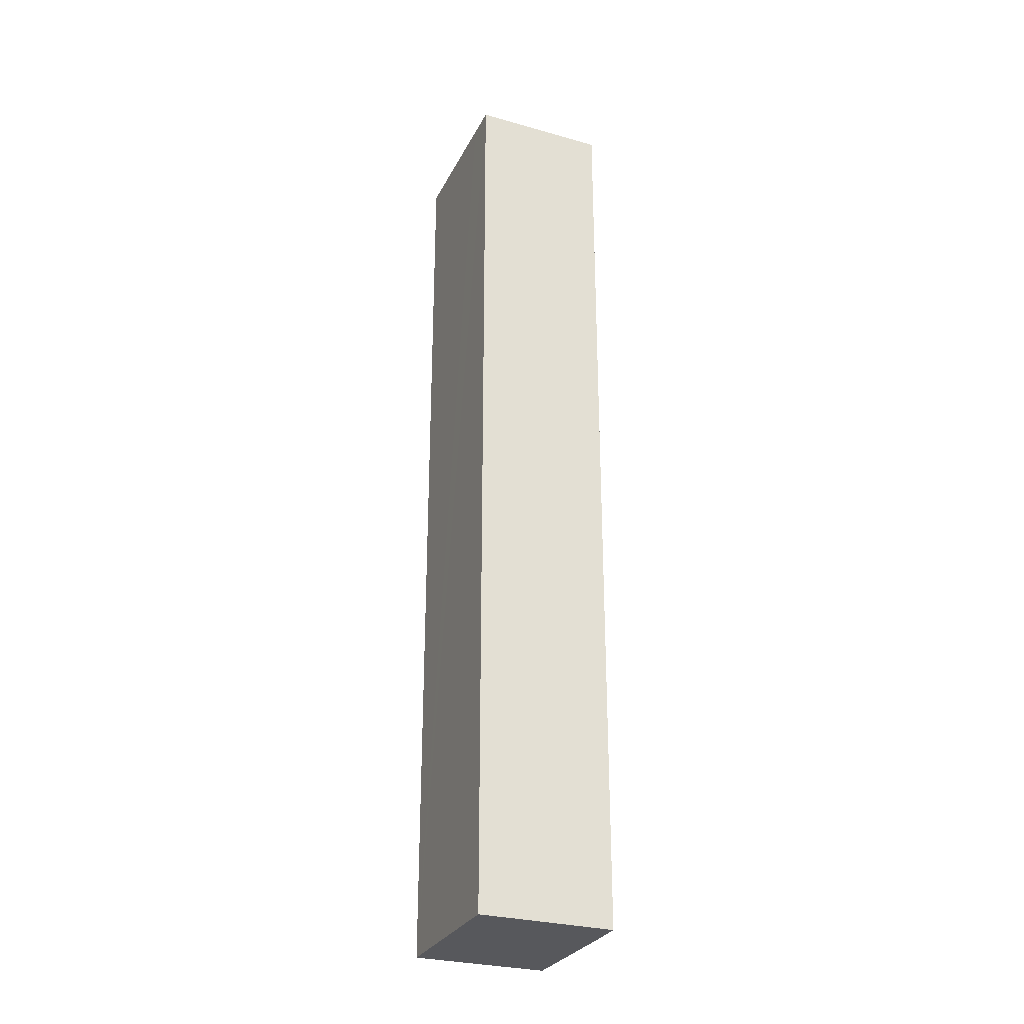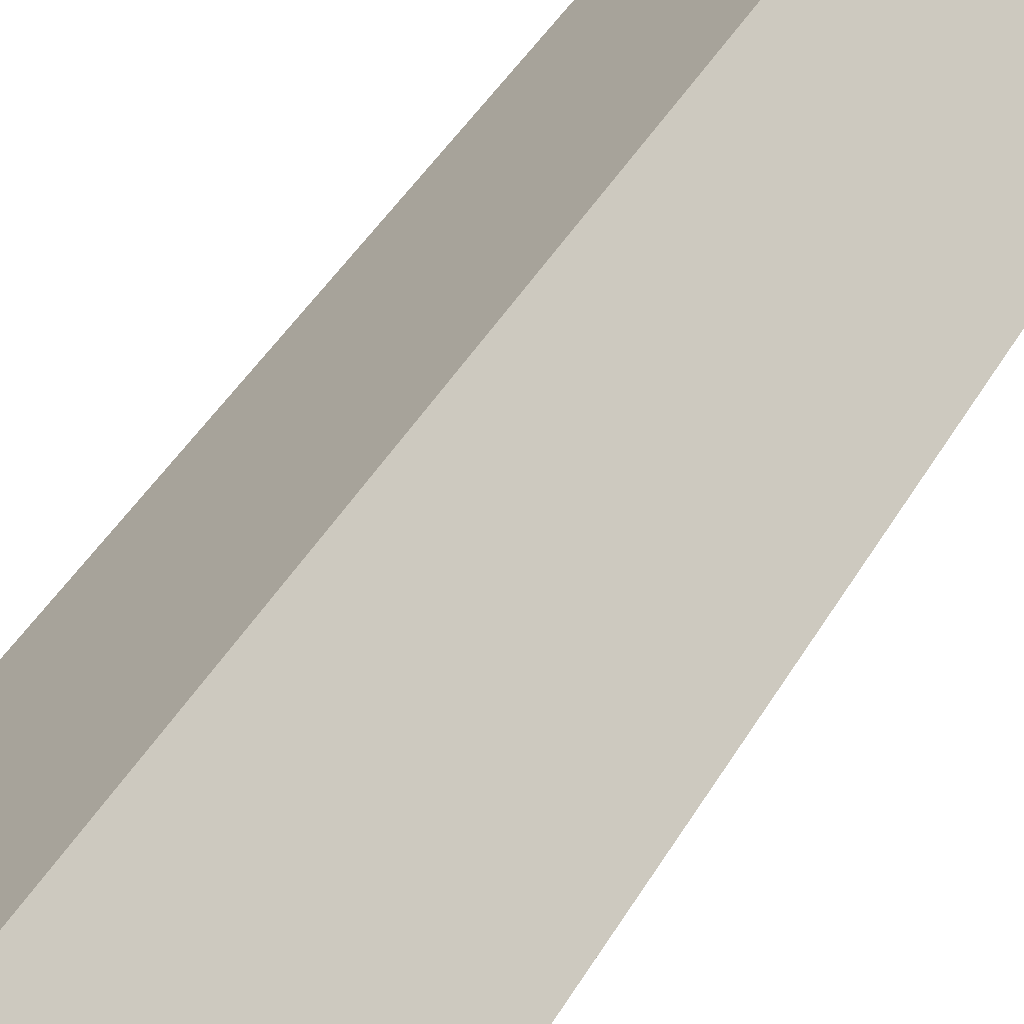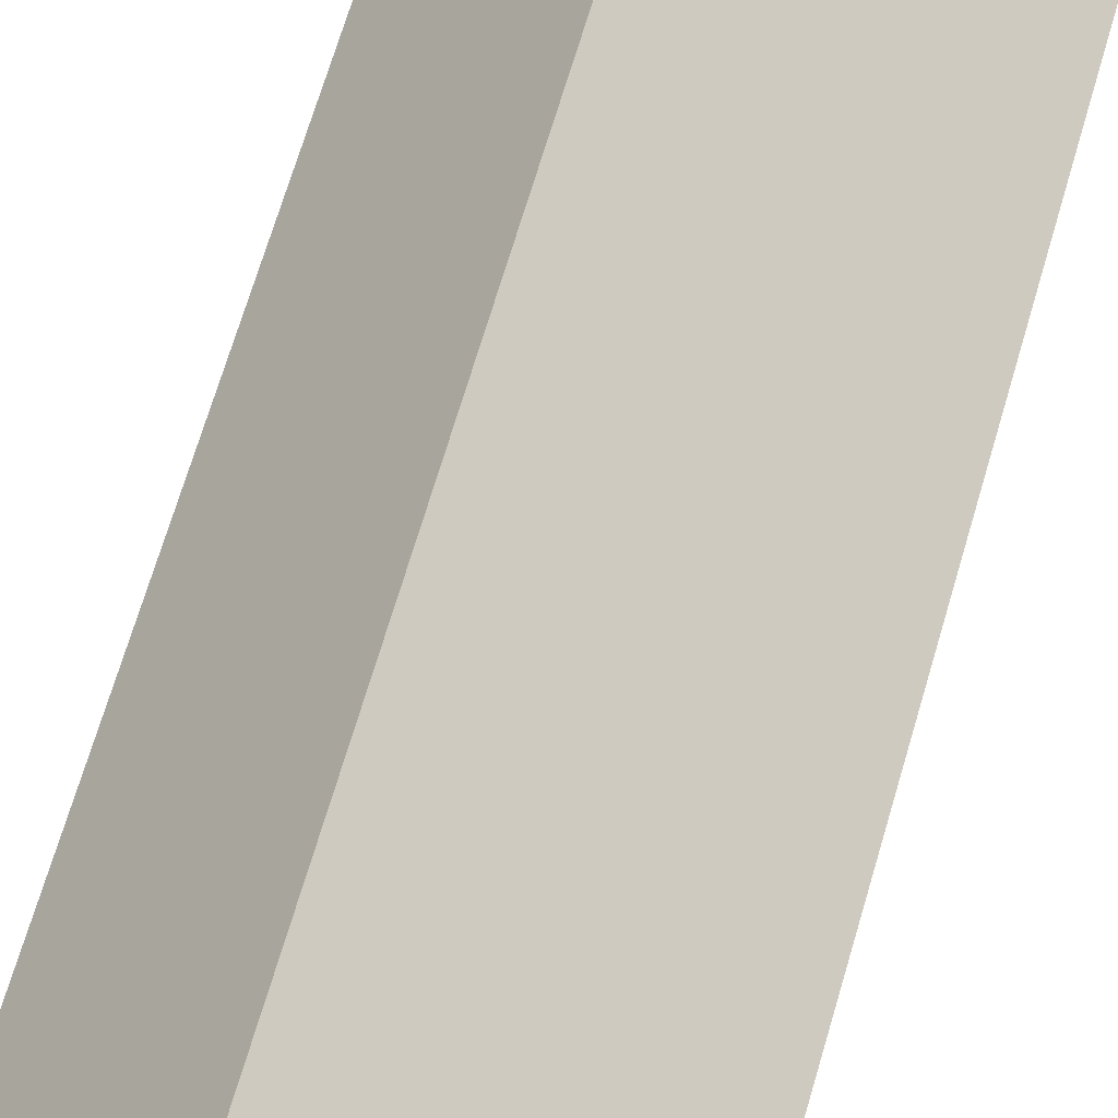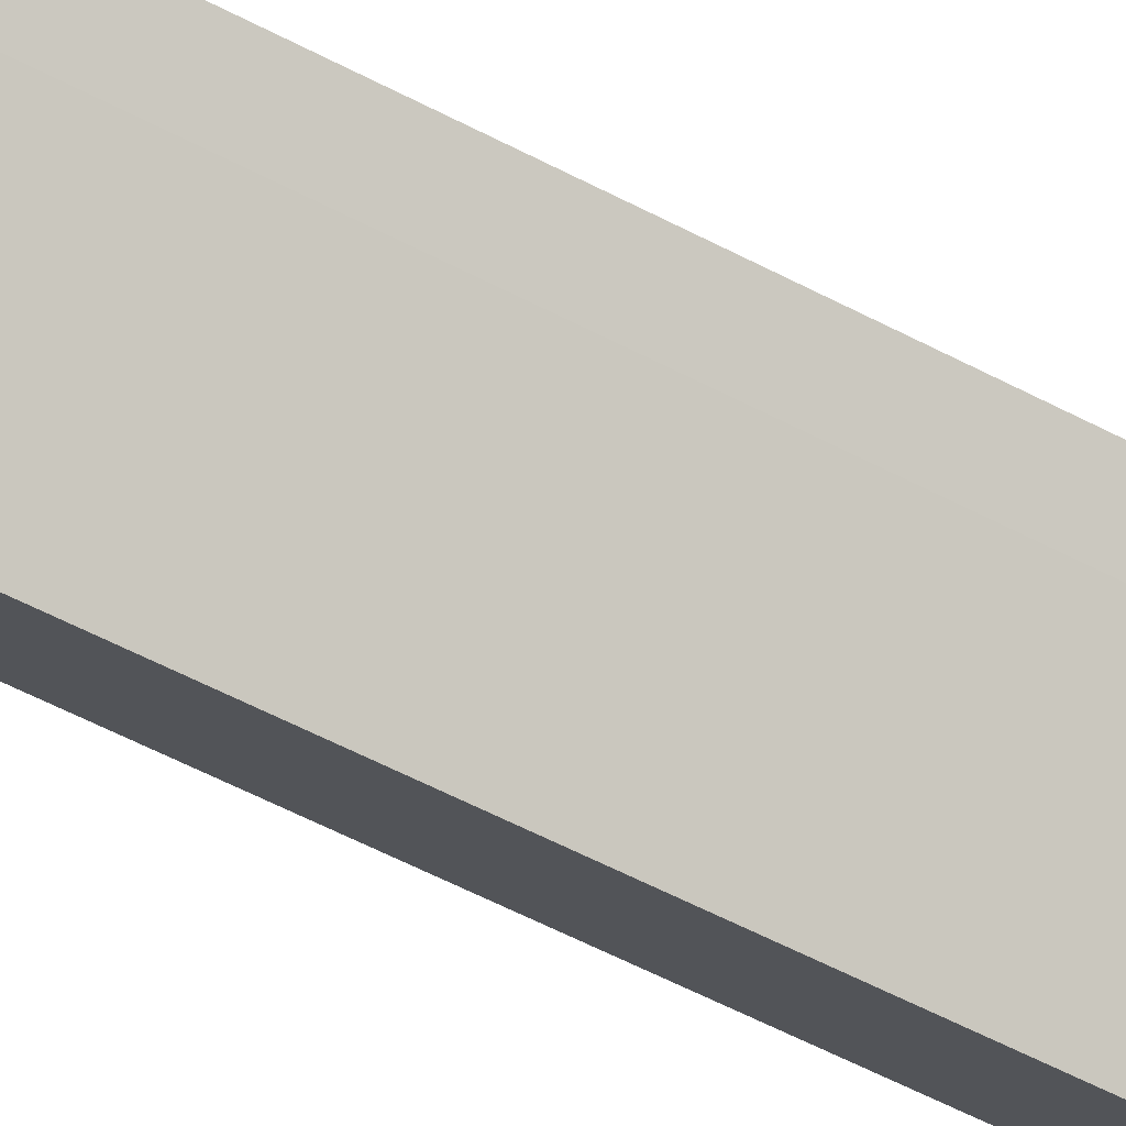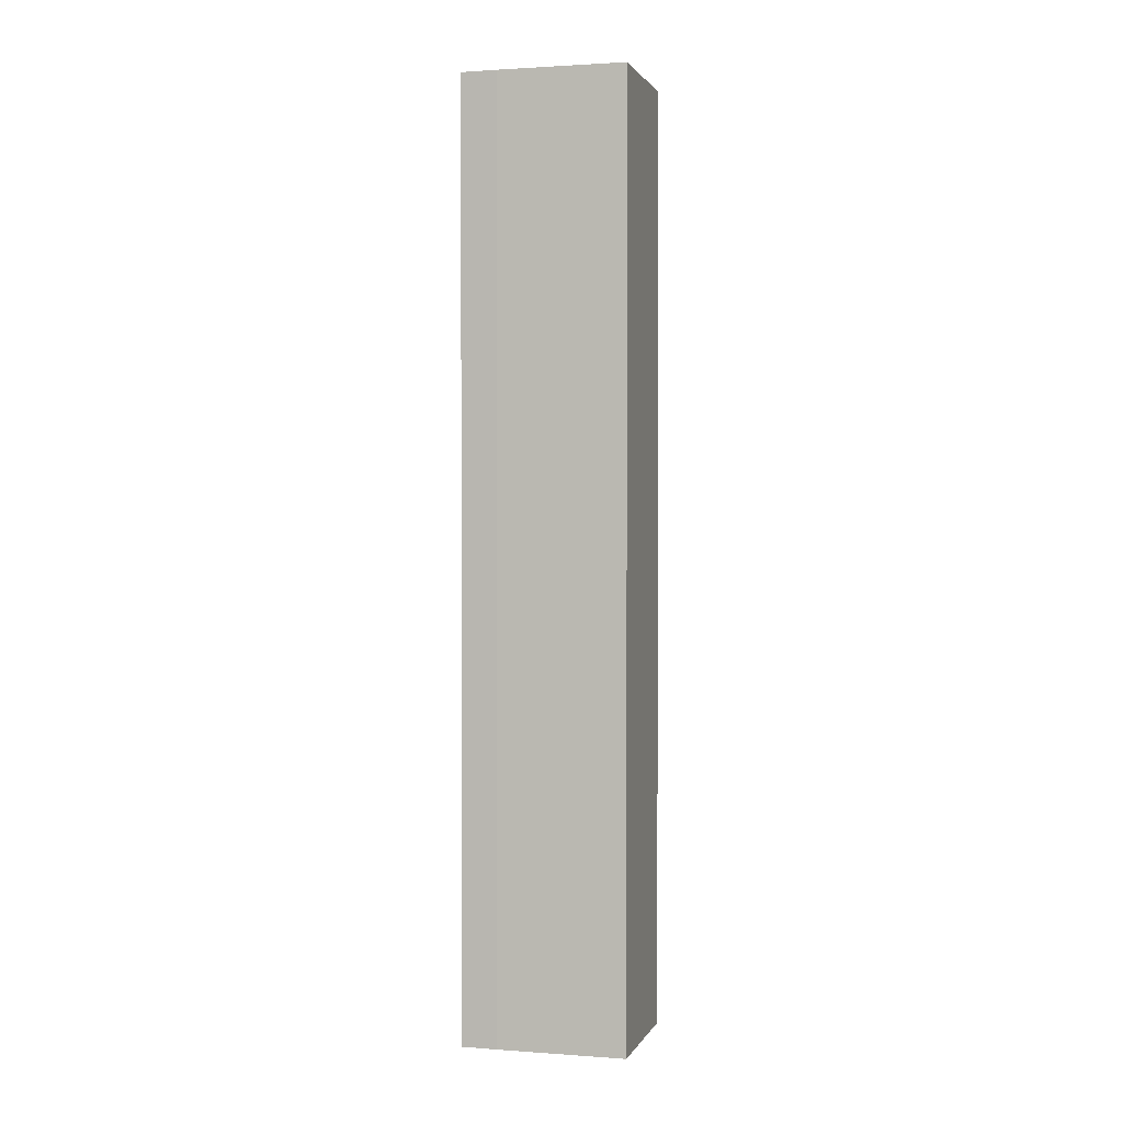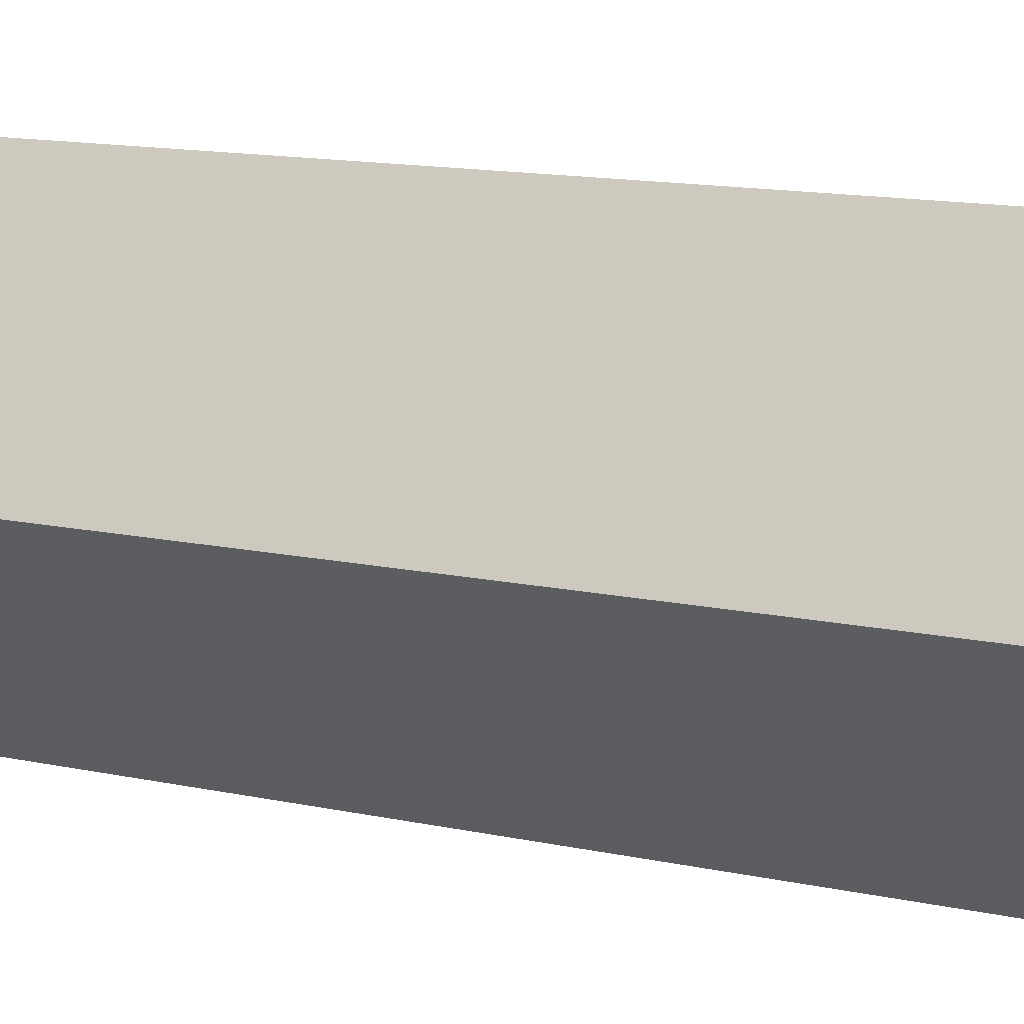
<metadata>
{"format":"obj","ext":"obj","renderer":"f3d","projection":"perspective","resolution":1024,"background":"white","views":[{"elev":-28.7,"azim":28.0,"up":"+Y"},{"elev":32.3,"azim":22.5,"up":"+Z"},{"elev":59.5,"azim":-164.8,"up":"+Z"},{"elev":-59.1,"azim":61.7,"up":"+Z"},{"elev":1.5,"azim":155.9,"up":"+Y"},{"elev":7.5,"azim":131.2,"up":"+Z"}]}
</metadata>
<code>
v  3.411 15.09 -0.01
v  1.64 15.09 1.35
v  2.039 15.09 1.677
v  0 15.09 9.242e-16
v  1.37 15.09 -1.66
v  2.97 15.09 -0.38
v  1.37 1.016e-16 -1.66
v  0 0 0
v  2.039 -1.027e-16 1.677
v  1.64 -8.266e-17 1.35
v  3.411 6.123e-19 -0.01
v  2.97 2.327e-17 -0.38
g defaultobject
f 1 2 3
f 2 1 4
f 4 1 5
f 5 1 6
f 7 4 5
f 4 7 8
f 8 2 4
f 2 8 3
f 3 8 9
f 9 8 10
f 9 1 3
f 1 9 11
f 12 5 6
f 5 12 7
f 11 6 1
f 6 11 12
f 10 11 9
f 11 10 8
f 11 8 12
f 12 8 7

</code>
